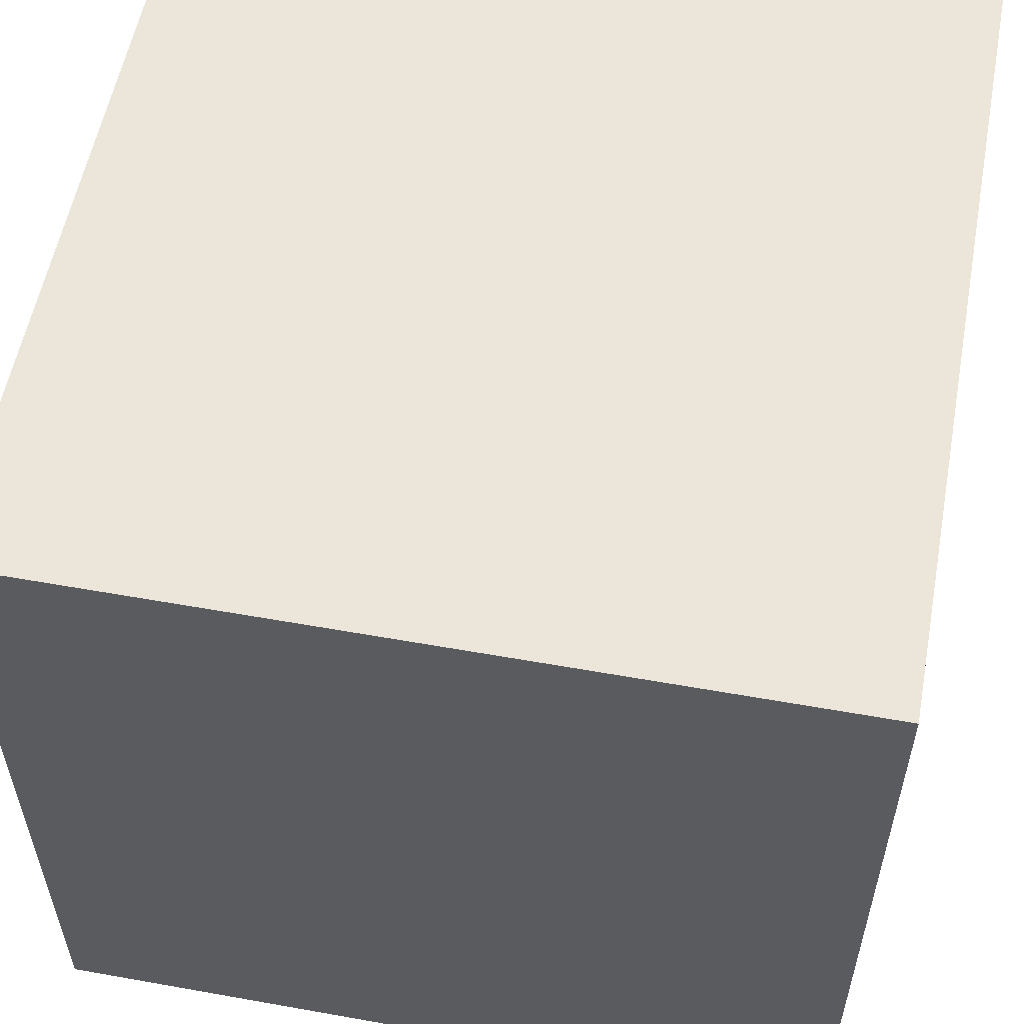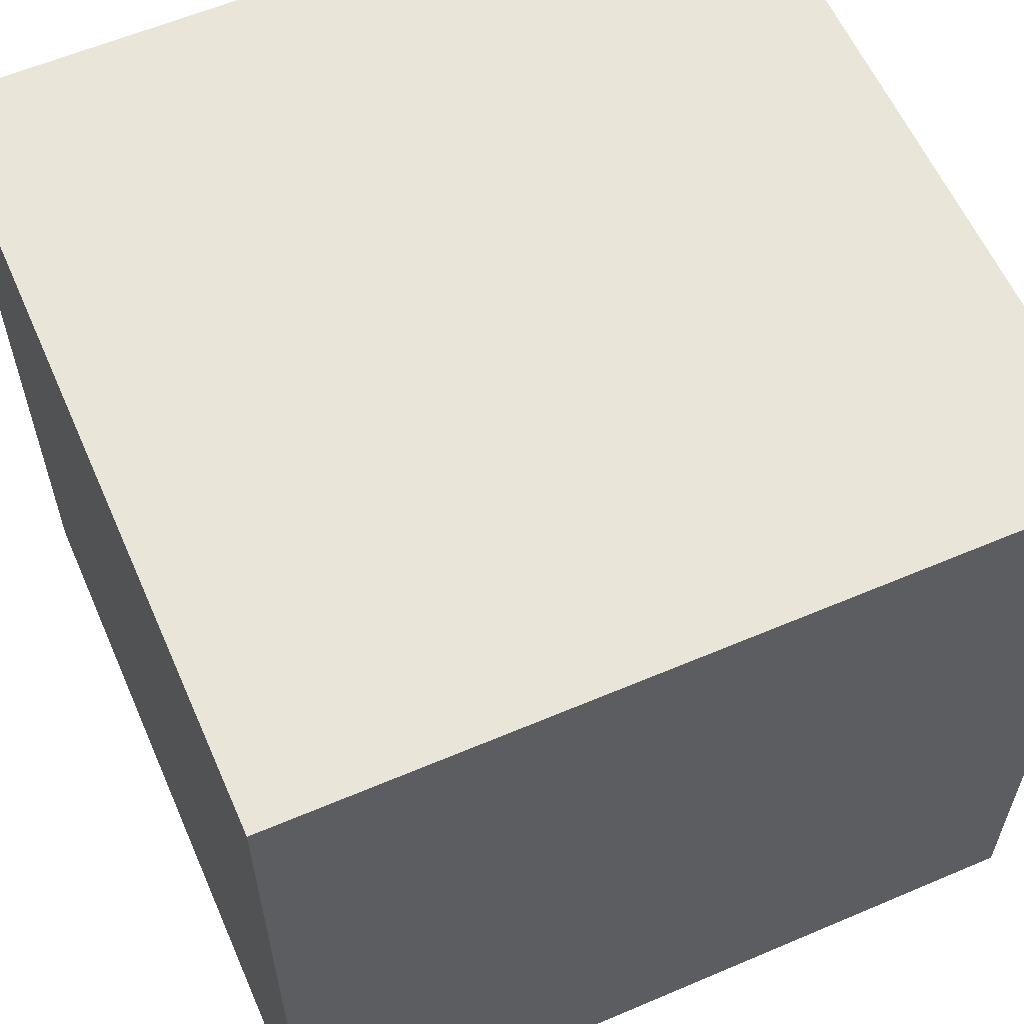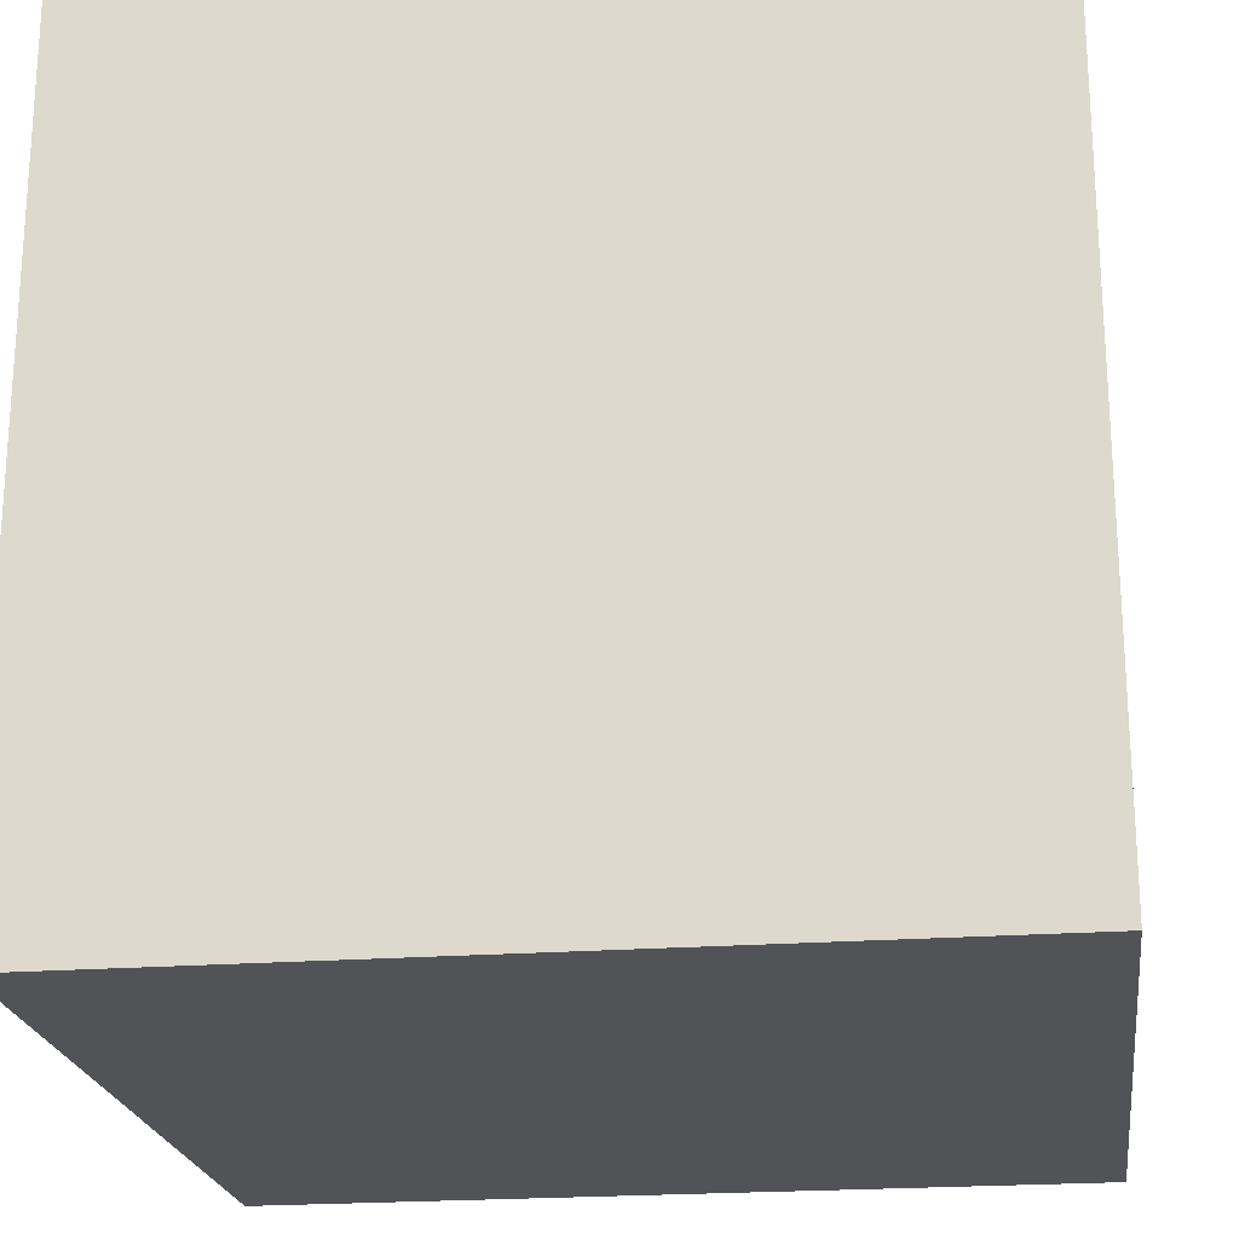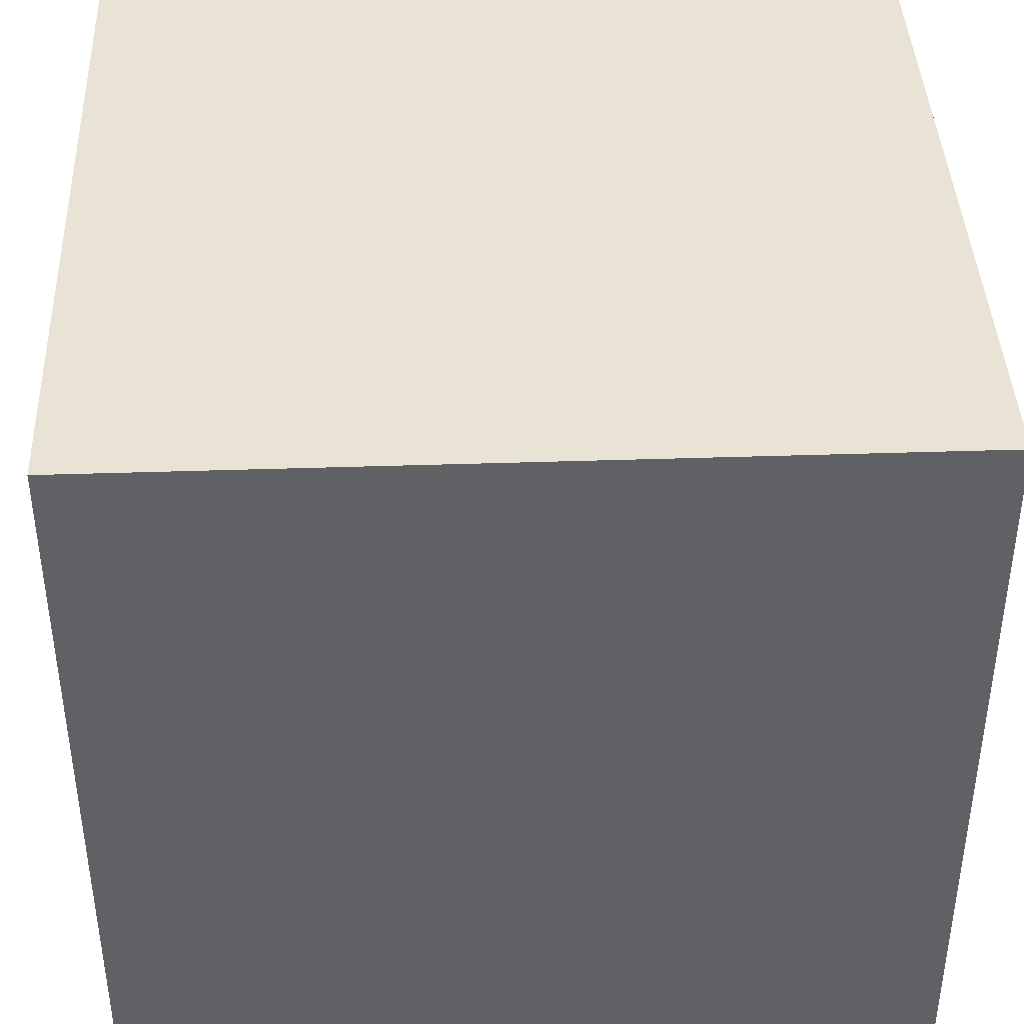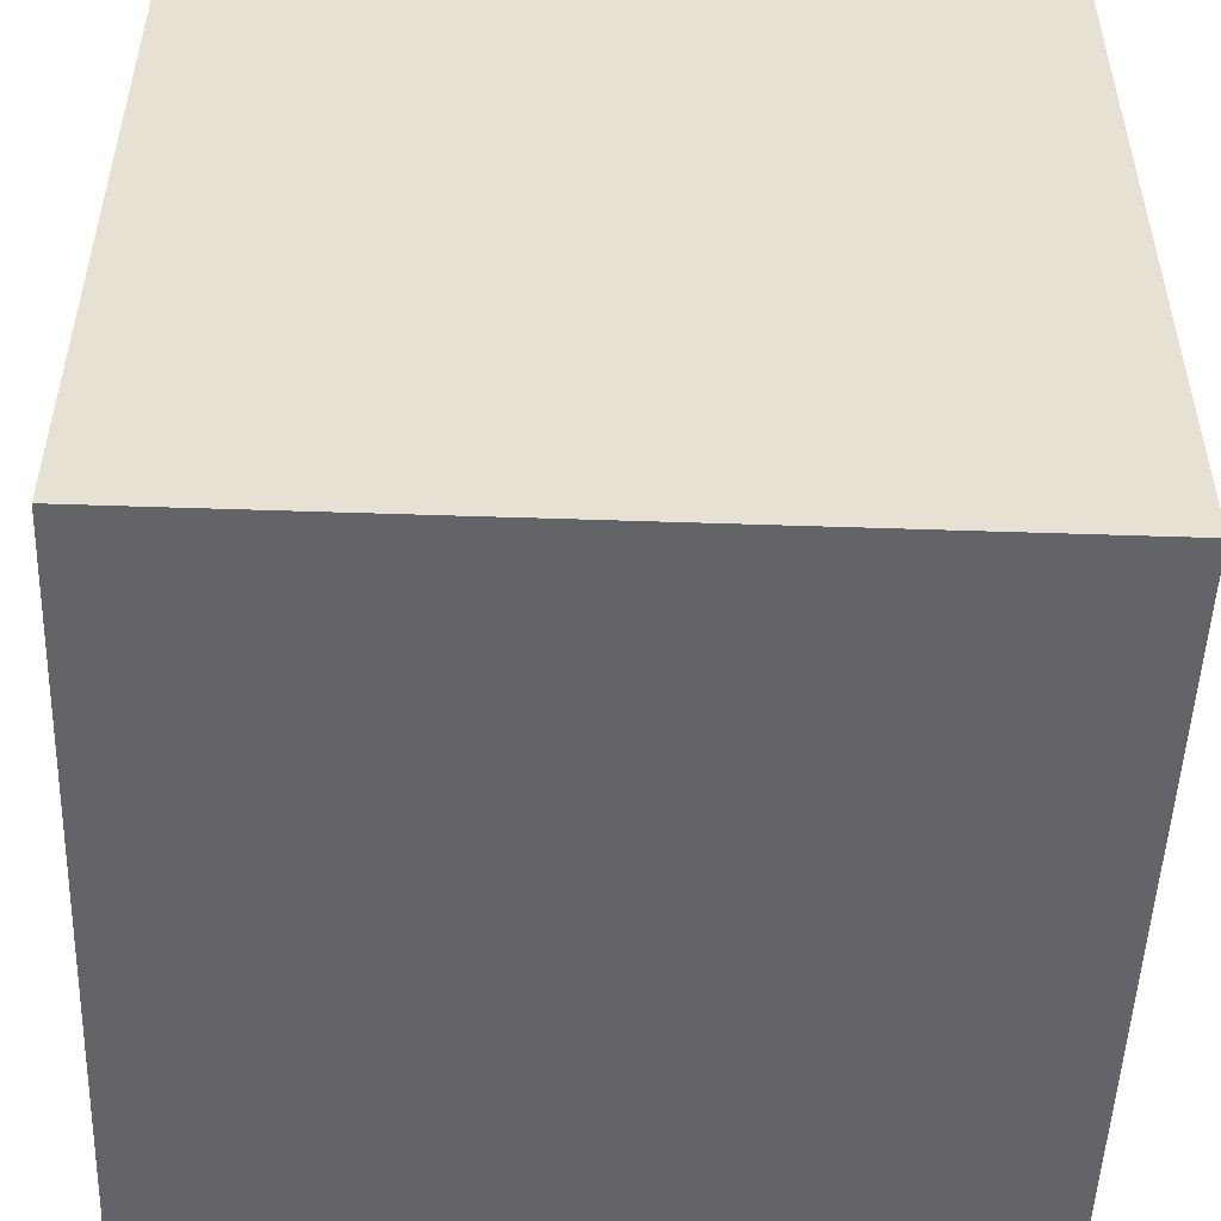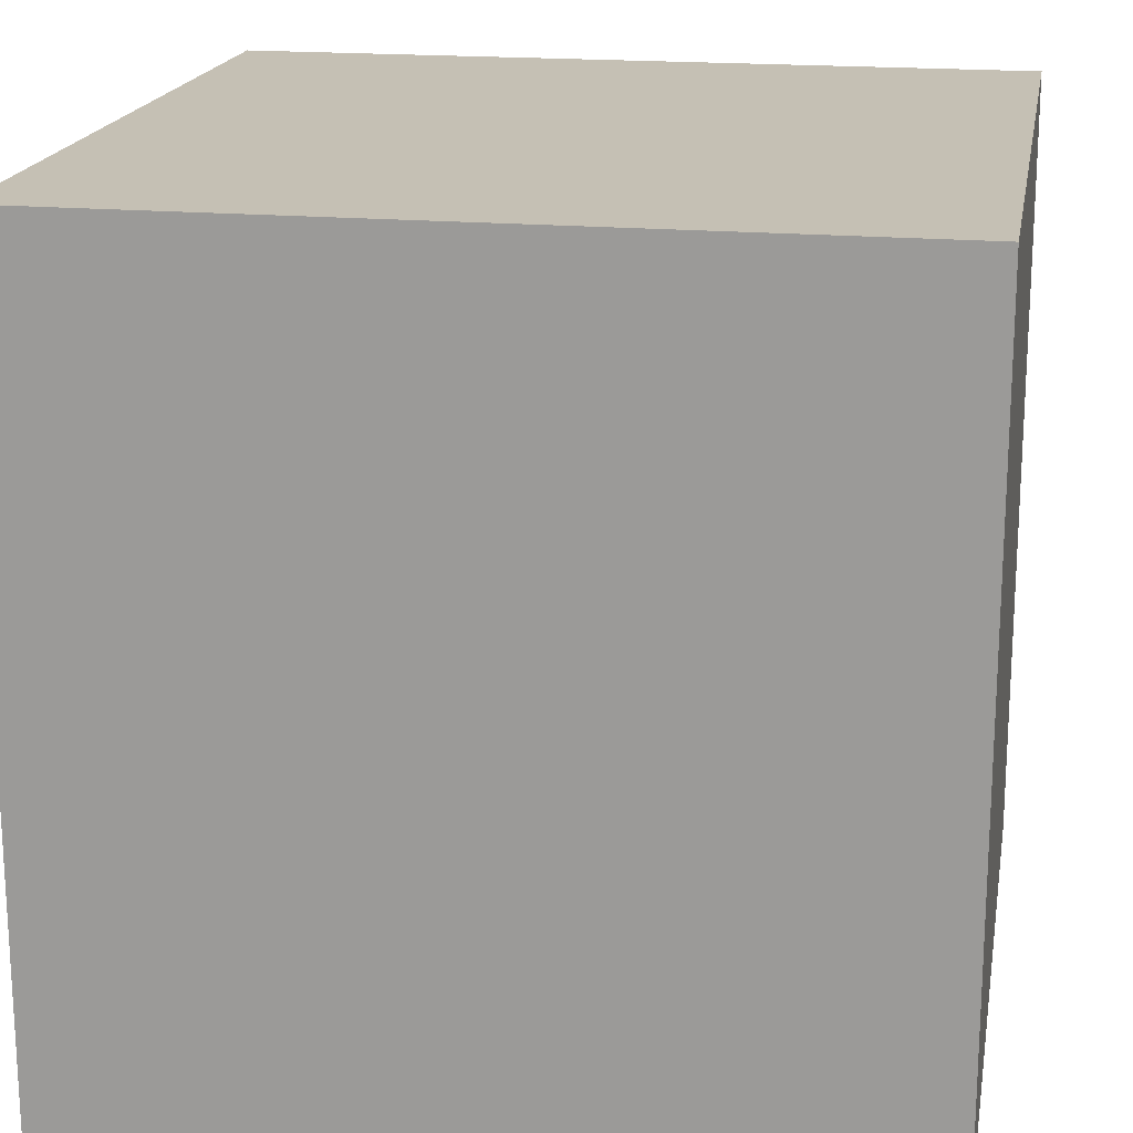
<metadata>
{"format":"obj","ext":"obj","renderer":"f3d","projection":"perspective","resolution":1024,"background":"white","views":[{"elev":56.3,"azim":10.6,"up":"+Y"},{"elev":59.7,"azim":66.4,"up":"+Z"},{"elev":-21.8,"azim":-82.4,"up":"+Z"},{"elev":41.0,"azim":-92.3,"up":"+Y"},{"elev":-51.1,"azim":87.9,"up":"+Z"},{"elev":18.4,"azim":99.9,"up":"+Y"}]}
</metadata>
<code>
o cube
v -0.5 -0.5 0.5
v -0.5 -0.5 -0.5
v 0.5 -0.5 -0.5
v 0.5 -0.5 0.5
v -0.5 0.5 0.5
v -0.5 0.5 -0.5
v 0.5 0.5 -0.5
v 0.5 0.5 0.5
f 5 6 2
f 6 7 3
f 7 8 4
f 5 1 8
f 1 2 3
f 8 7 6
f 1 5 2
f 2 6 3
f 3 7 4
f 8 1 4
f 4 1 3
f 5 8 6

</code>
